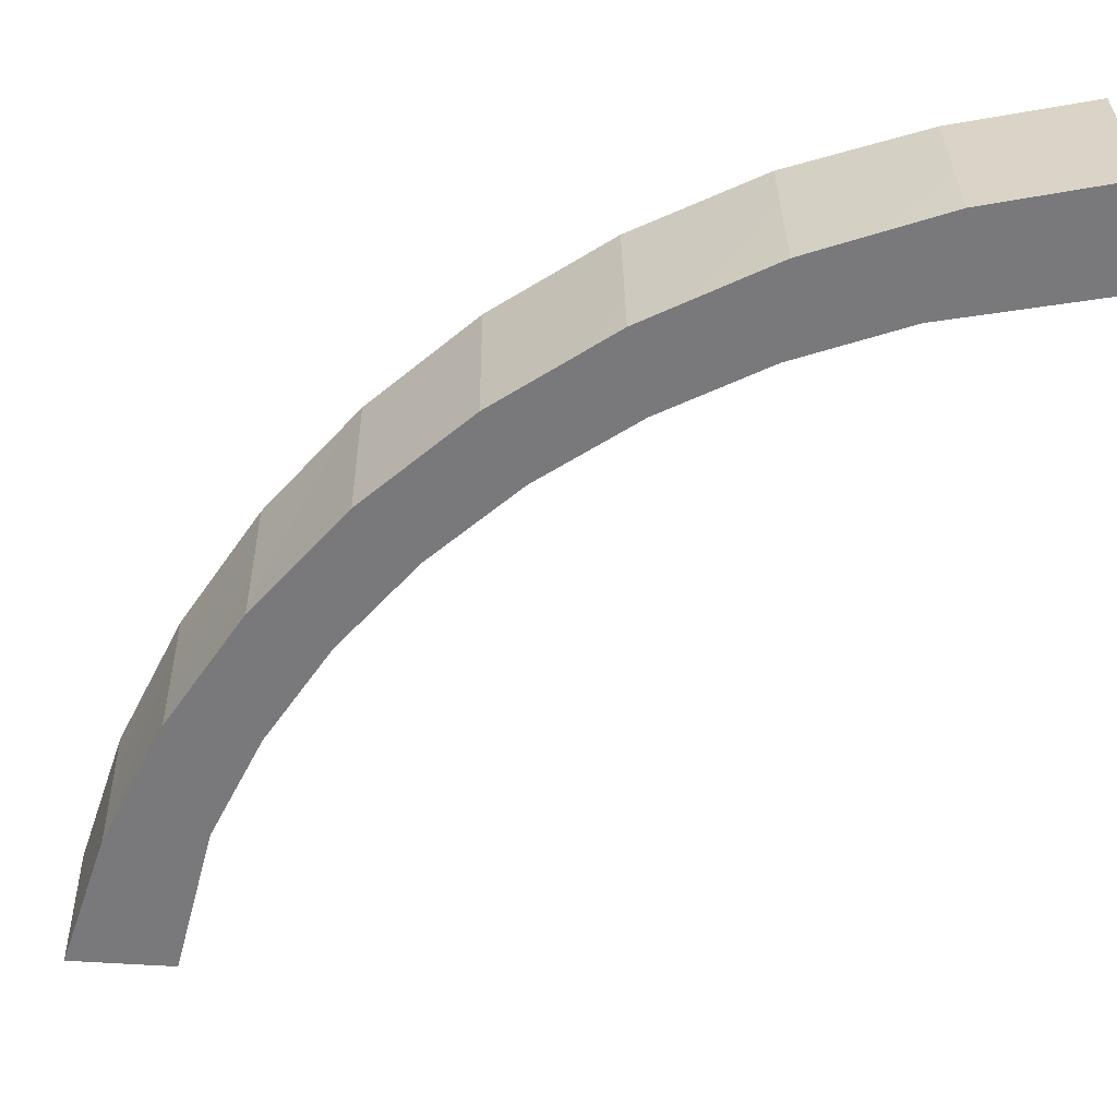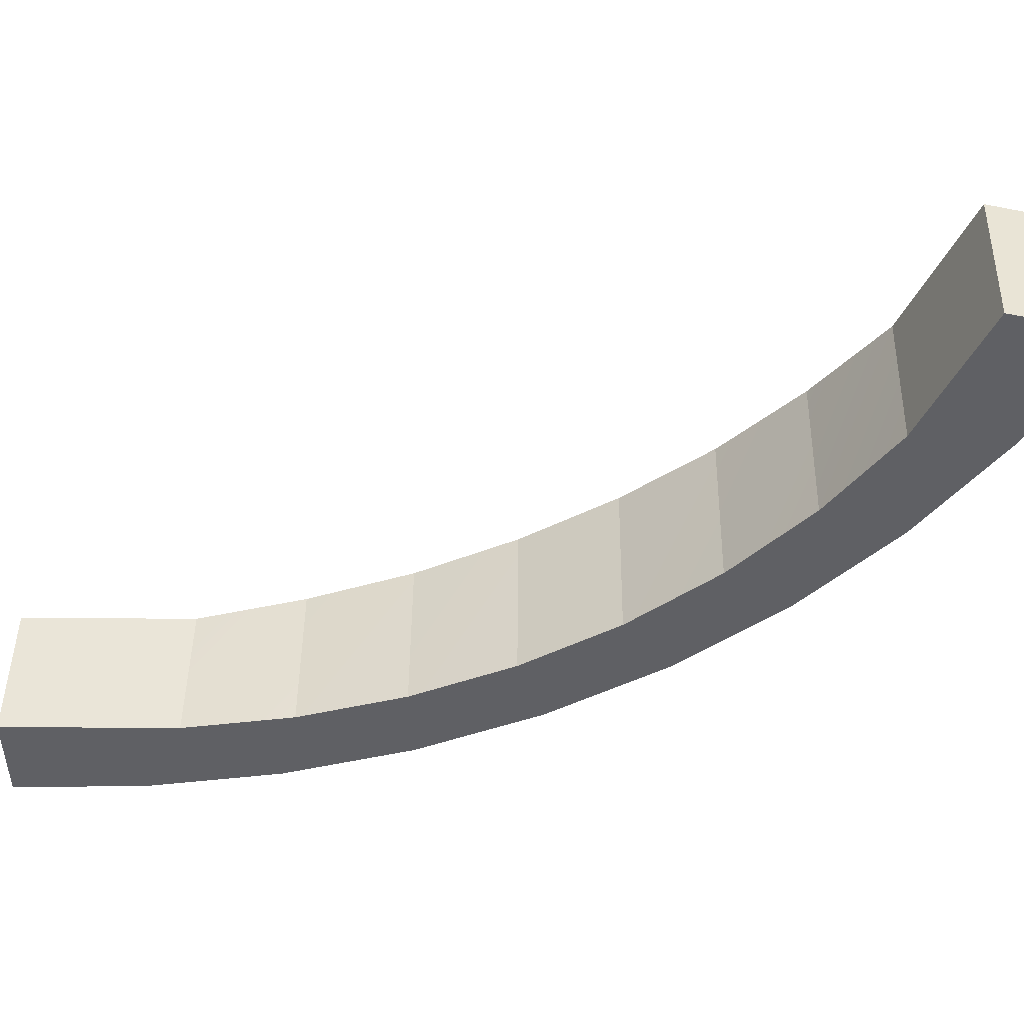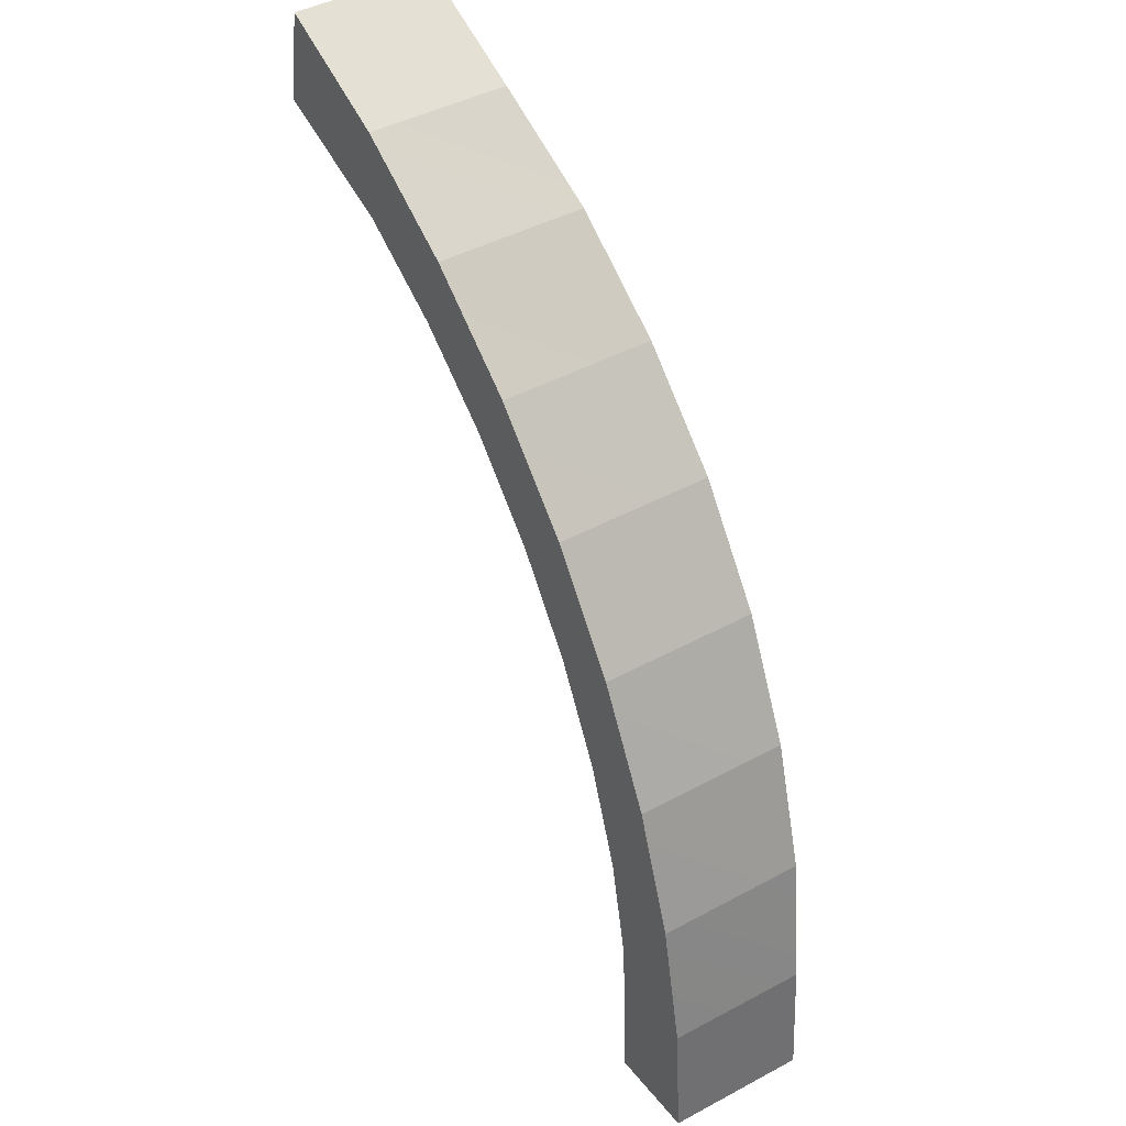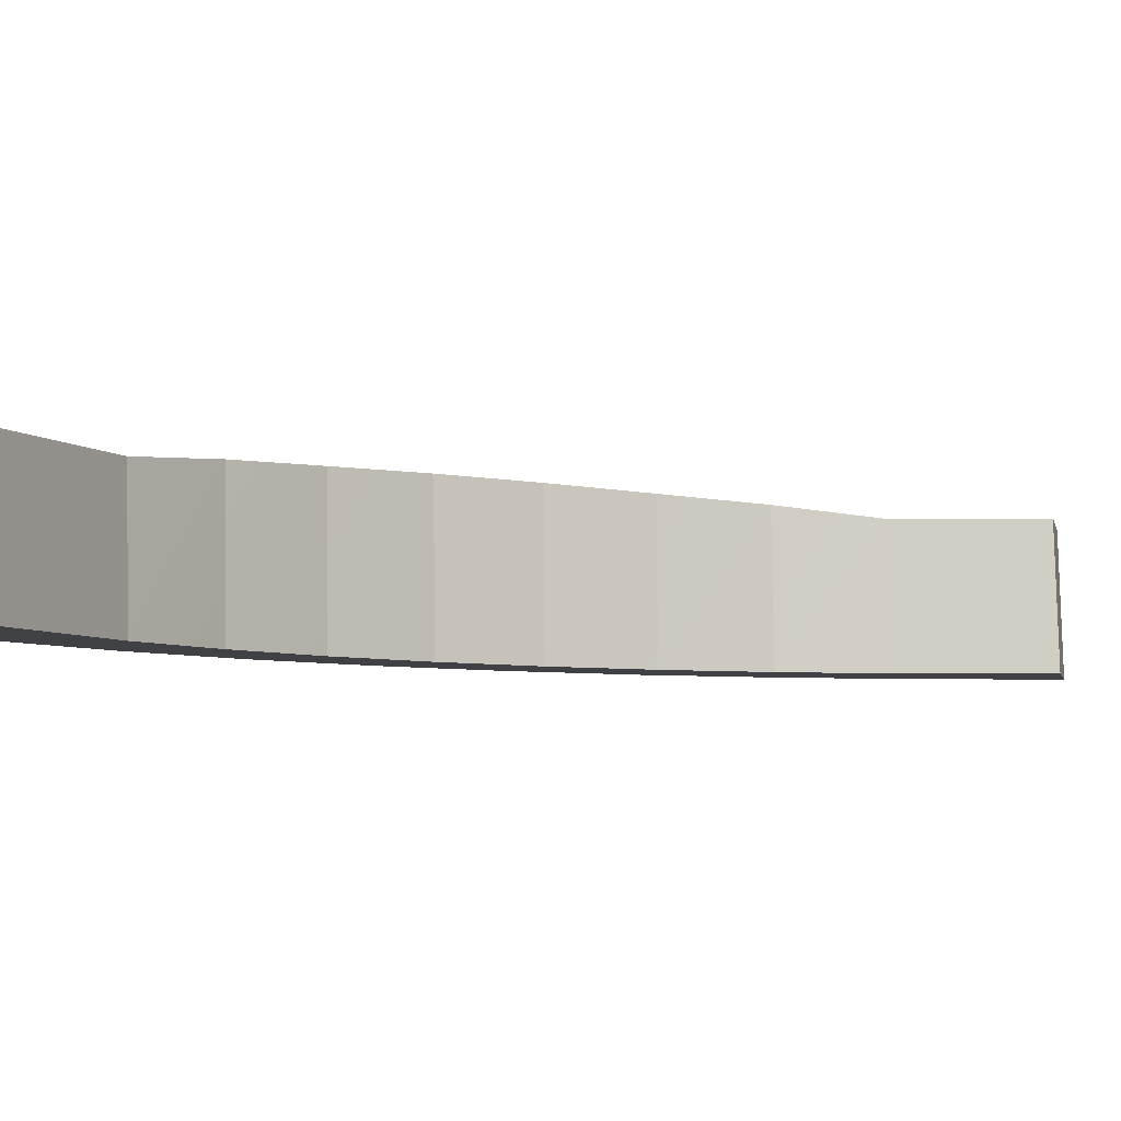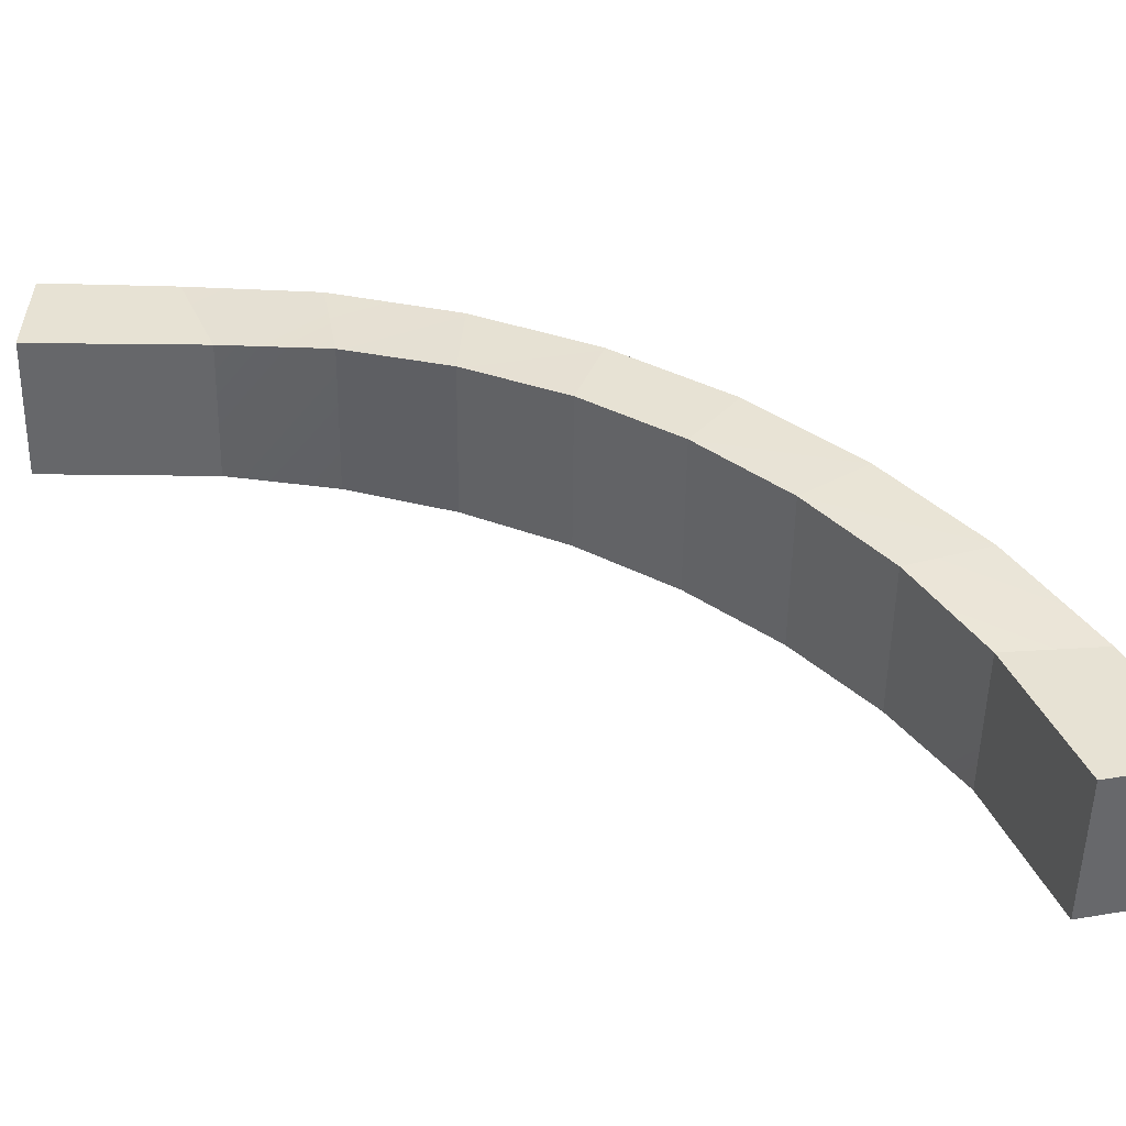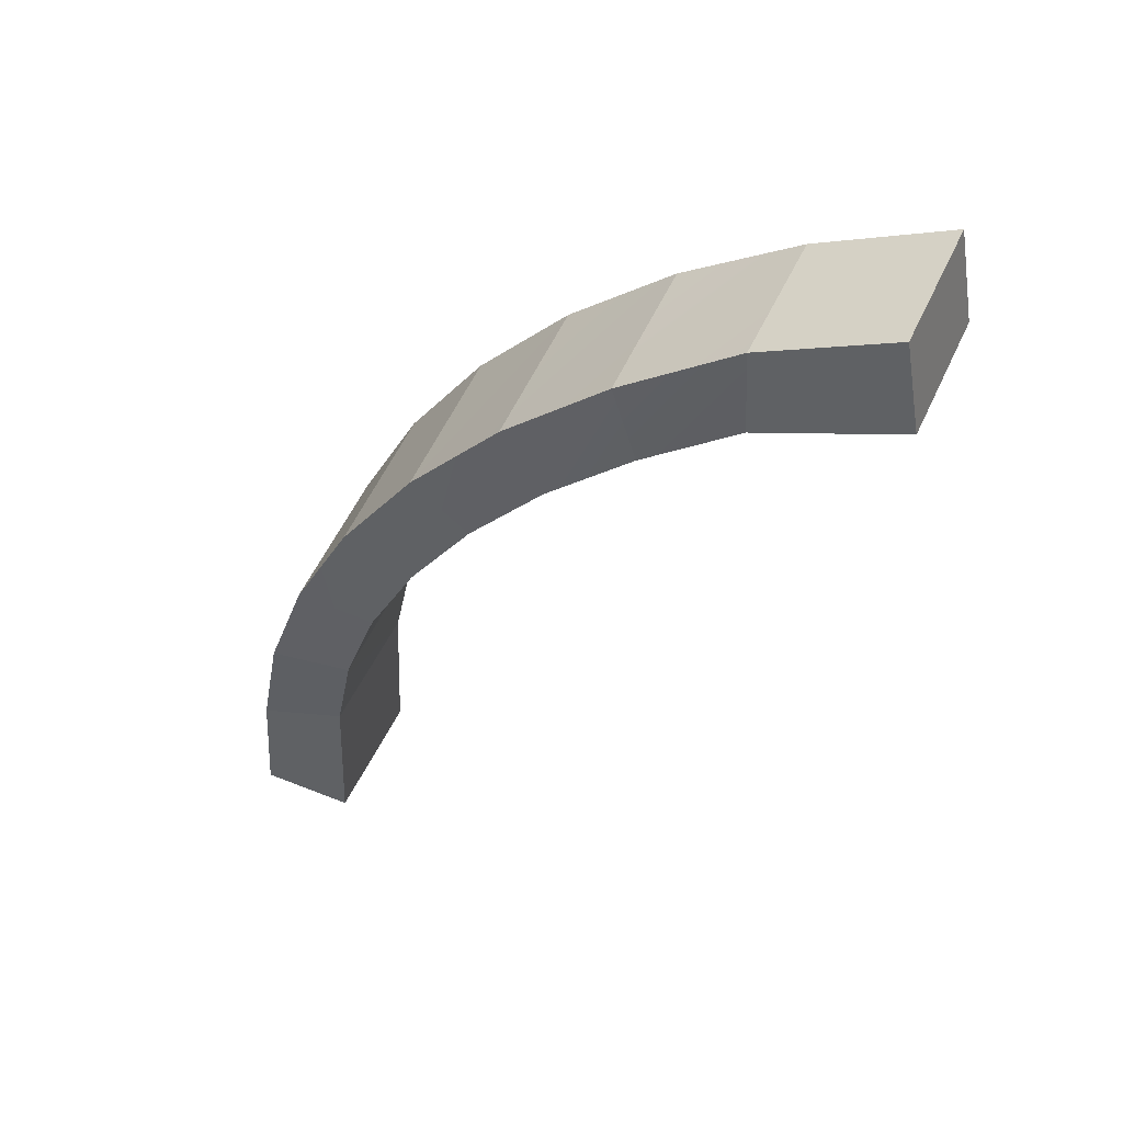
<metadata>
{"format":"obj","ext":"obj","renderer":"f3d","projection":"perspective","resolution":1024,"background":"white","views":[{"elev":-57.9,"azim":-83.6,"up":"+Z"},{"elev":-43.6,"azim":87.0,"up":"+Z"},{"elev":42.2,"azim":-123.7,"up":"+Y"},{"elev":-5.8,"azim":22.7,"up":"+Z"},{"elev":39.7,"azim":88.5,"up":"+Z"},{"elev":50.7,"azim":21.7,"up":"+Y"}]}
</metadata>
<code>
g pb_Mesh-5297636
v -5.116e-06 0.03928 3.255e-06
v 0.1022 1.543 0
v -0.05458 0.07529 1.63
v 0.0476 1.579 1.63
v 1.159 1.958 8.618e-07
v 1.074 -0.03218 5.546e-06
v 1.104 1.994 1.63
v 1.02 0.003833 1.63
v -0.05458 0.07529 1.63
v 1.02 0.003833 1.63
v -5.116e-06 0.03928 3.255e-06
v 1.074 -0.03218 5.546e-06
v 0.1022 1.543 0
v 0.4069 3.059 0
v 0.0476 1.579 1.63
v 0.37 3.083 1.75
v 1.412 3.215 8.913e-07
v 1.159 1.958 8.618e-07
v 1.375 3.239 1.75
v 1.104 1.994 1.63
v 0.4069 3.059 0
v 0.9089 4.521 0
v 0.37 3.083 1.75
v 0.8817 4.539 1.816
v 1.828 4.427 1.642e-06
v 1.412 3.215 8.913e-07
v 1.8 4.445 1.816
v 1.375 3.239 1.75
v 0.9089 4.521 0
v 1.599 5.905 0
v 0.8817 4.539 1.816
v 1.578 5.919 1.855
v 2.4 5.574 1.368e-06
v 1.828 4.427 1.642e-06
v 2.379 5.588 1.855
v 1.8 4.445 1.816
v 1.599 5.905 0
v 2.466 7.185 0
v 1.578 5.919 1.855
v 2.445 7.199 1.855
v 3.119 6.636 1.322e-06
v 2.4 5.574 1.368e-06
v 3.097 6.65 1.855
v 2.379 5.588 1.855
v 2.466 7.185 0
v 3.495 8.34 0
v 2.445 7.199 1.855
v 3.467 8.358 1.816
v 3.971 7.593 1.782e-06
v 3.119 6.636 1.322e-06
v 3.944 7.611 1.816
v 3.097 6.65 1.855
v 3.495 8.34 0
v 4.666 9.349 0
v 3.467 8.358 1.816
v 4.629 9.374 1.75
v 4.943 8.43 1.6e-06
v 3.971 7.593 1.782e-06
v 4.906 8.454 1.75
v 3.944 7.611 1.816
v 4.666 9.349 0
v 5.96 10.2 0
v 4.629 9.374 1.75
v 5.906 10.23 1.63
v 6.016 9.131 1.499e-06
v 4.943 8.43 1.6e-06
v 5.961 9.167 1.63
v 4.906 8.454 1.75
v 5.96 10.2 0
v 7.425 10.88 2.058e-06
v 5.906 10.23 1.63
v 7.37 10.92 1.63
v 7.63 9.754 4.845e-06
v 6.016 9.131 1.499e-06
v 7.575 9.79 1.63
v 5.961 9.167 1.63
v 7.575 9.79 1.63
v 7.37 10.92 1.63
v 7.63 9.754 4.845e-06
v 7.425 10.88 2.058e-06
v -0.05458 0.07529 1.63
v 0.0476 1.579 1.63
v 1.02 0.003833 1.63
v 1.104 1.994 1.63
v 0.1022 1.543 0
v -5.116e-06 0.03928 3.255e-06
v 1.159 1.958 8.618e-07
v 1.074 -0.03218 5.546e-06
v 0.0476 1.579 1.63
v 0.37 3.083 1.75
v 1.104 1.994 1.63
v 1.375 3.239 1.75
v 0.4069 3.059 0
v 0.1022 1.543 0
v 1.412 3.215 8.913e-07
v 1.159 1.958 8.618e-07
v 0.37 3.083 1.75
v 0.8817 4.539 1.816
v 1.375 3.239 1.75
v 1.8 4.445 1.816
v 0.9089 4.521 0
v 0.4069 3.059 0
v 1.828 4.427 1.642e-06
v 1.412 3.215 8.913e-07
v 0.8817 4.539 1.816
v 1.578 5.919 1.855
v 1.8 4.445 1.816
v 2.379 5.588 1.855
v 1.599 5.905 0
v 0.9089 4.521 0
v 2.4 5.574 1.368e-06
v 1.828 4.427 1.642e-06
v 1.578 5.919 1.855
v 2.445 7.199 1.855
v 2.379 5.588 1.855
v 3.097 6.65 1.855
v 2.466 7.185 0
v 1.599 5.905 0
v 3.119 6.636 1.322e-06
v 2.4 5.574 1.368e-06
v 2.445 7.199 1.855
v 3.467 8.358 1.816
v 3.097 6.65 1.855
v 3.944 7.611 1.816
v 3.495 8.34 0
v 2.466 7.185 0
v 3.971 7.593 1.782e-06
v 3.119 6.636 1.322e-06
v 3.467 8.358 1.816
v 4.629 9.374 1.75
v 3.944 7.611 1.816
v 4.906 8.454 1.75
v 4.666 9.349 0
v 3.495 8.34 0
v 4.943 8.43 1.6e-06
v 3.971 7.593 1.782e-06
v 4.629 9.374 1.75
v 5.906 10.23 1.63
v 4.906 8.454 1.75
v 5.961 9.167 1.63
v 5.96 10.2 0
v 4.666 9.349 0
v 6.016 9.131 1.499e-06
v 4.943 8.43 1.6e-06
v 5.906 10.23 1.63
v 7.37 10.92 1.63
v 5.961 9.167 1.63
v 7.575 9.79 1.63
v 7.425 10.88 2.058e-06
v 5.96 10.2 0
v 7.63 9.754 4.845e-06
v 6.016 9.131 1.499e-06
g pb_Mesh-5297636_0
f 3 2 1
f 3 4 2
f 7 6 5
f 7 8 6
f 11 10 9
f 11 12 10
f 15 14 13
f 15 16 14
f 19 18 17
f 19 20 18
f 23 22 21
f 23 24 22
f 27 26 25
f 27 28 26
f 31 30 29
f 31 32 30
f 35 34 33
f 35 36 34
f 39 38 37
f 39 40 38
f 43 42 41
f 43 44 42
f 47 46 45
f 47 48 46
f 51 50 49
f 51 52 50
f 55 54 53
f 55 56 54
f 59 58 57
f 59 60 58
f 63 62 61
f 63 64 62
f 67 66 65
f 67 68 66
f 71 70 69
f 71 72 70
f 75 74 73
f 75 76 74
f 79 78 77
f 79 80 78
f 83 82 81
f 83 84 82
f 87 86 85
f 87 88 86
f 91 90 89
f 91 92 90
f 95 94 93
f 95 96 94
f 99 98 97
f 99 100 98
f 103 102 101
f 103 104 102
f 107 106 105
f 107 108 106
f 111 110 109
f 111 112 110
f 115 114 113
f 115 116 114
f 119 118 117
f 119 120 118
f 123 122 121
f 123 124 122
f 127 126 125
f 127 128 126
f 131 130 129
f 131 132 130
f 135 134 133
f 135 136 134
f 139 138 137
f 139 140 138
f 143 142 141
f 143 144 142
f 147 146 145
f 147 148 146
f 151 150 149
f 151 152 150

</code>
